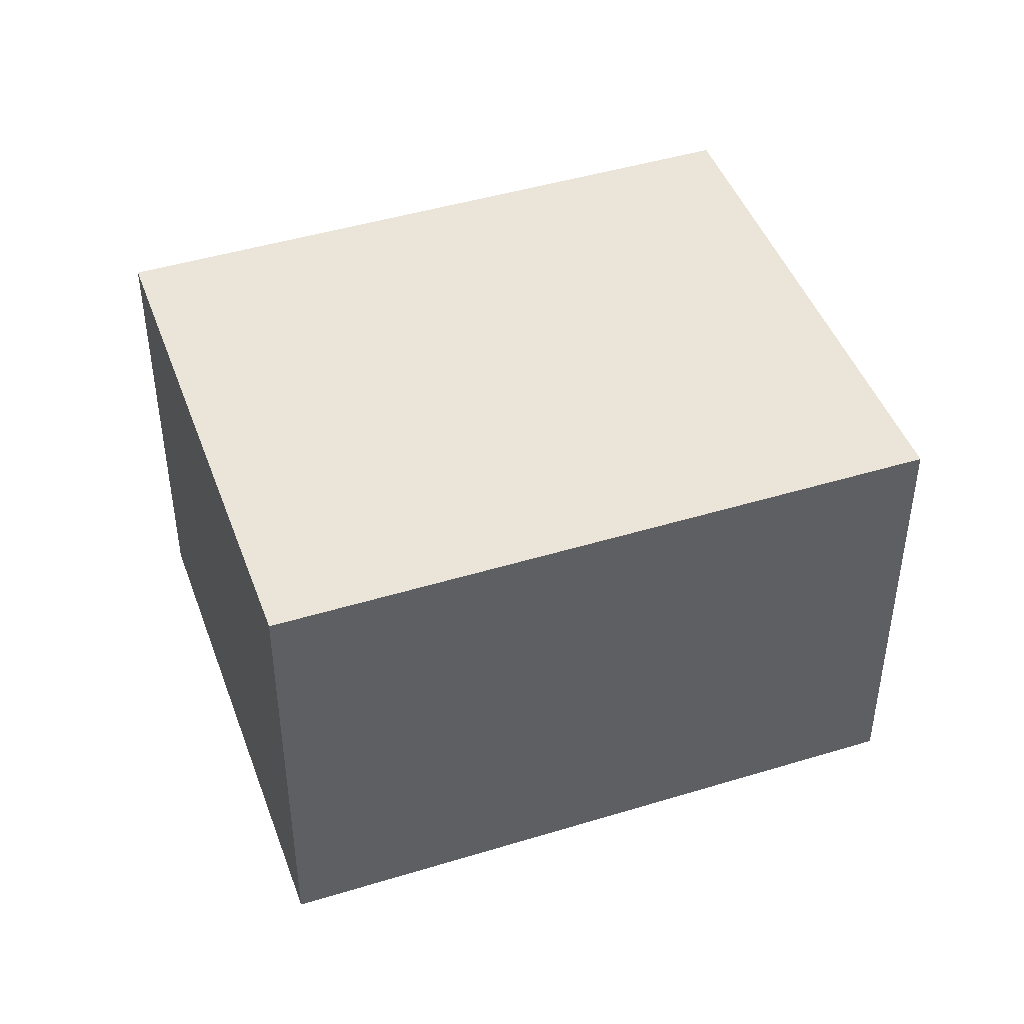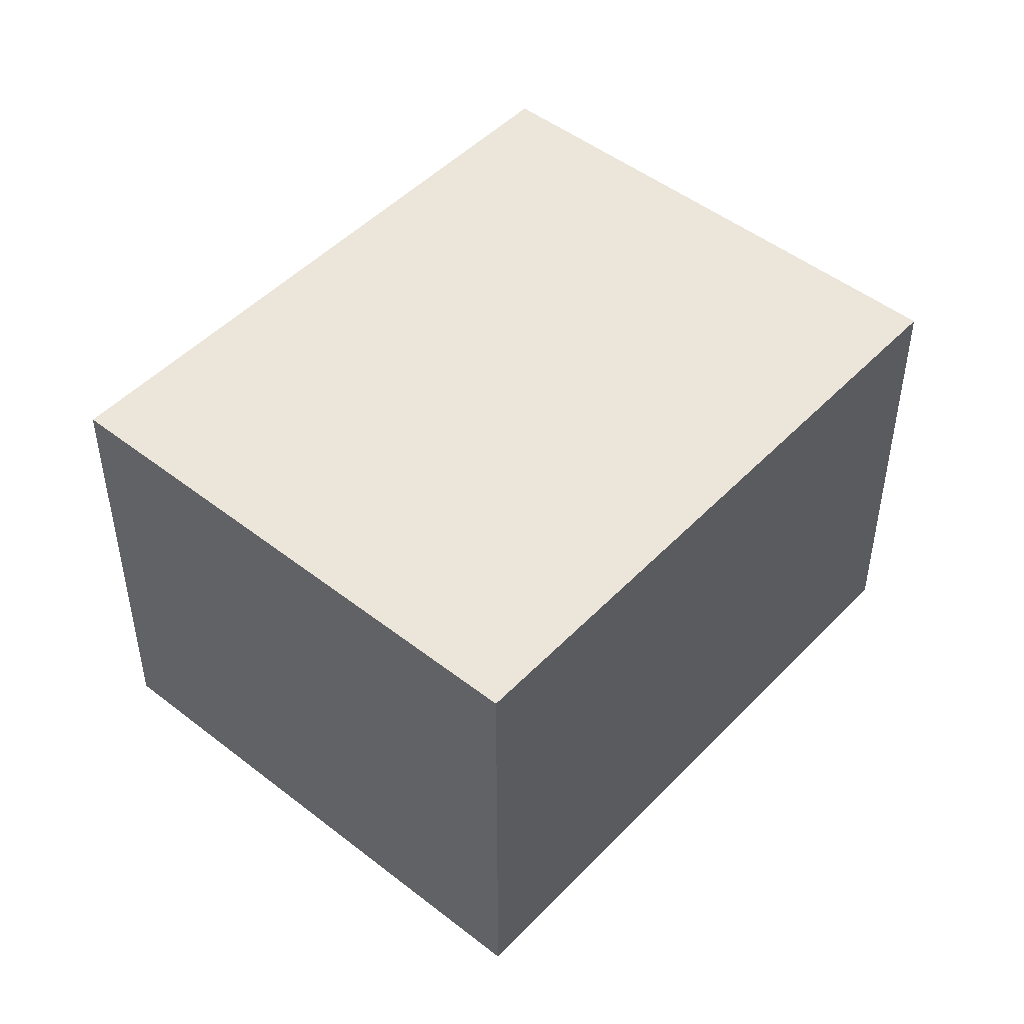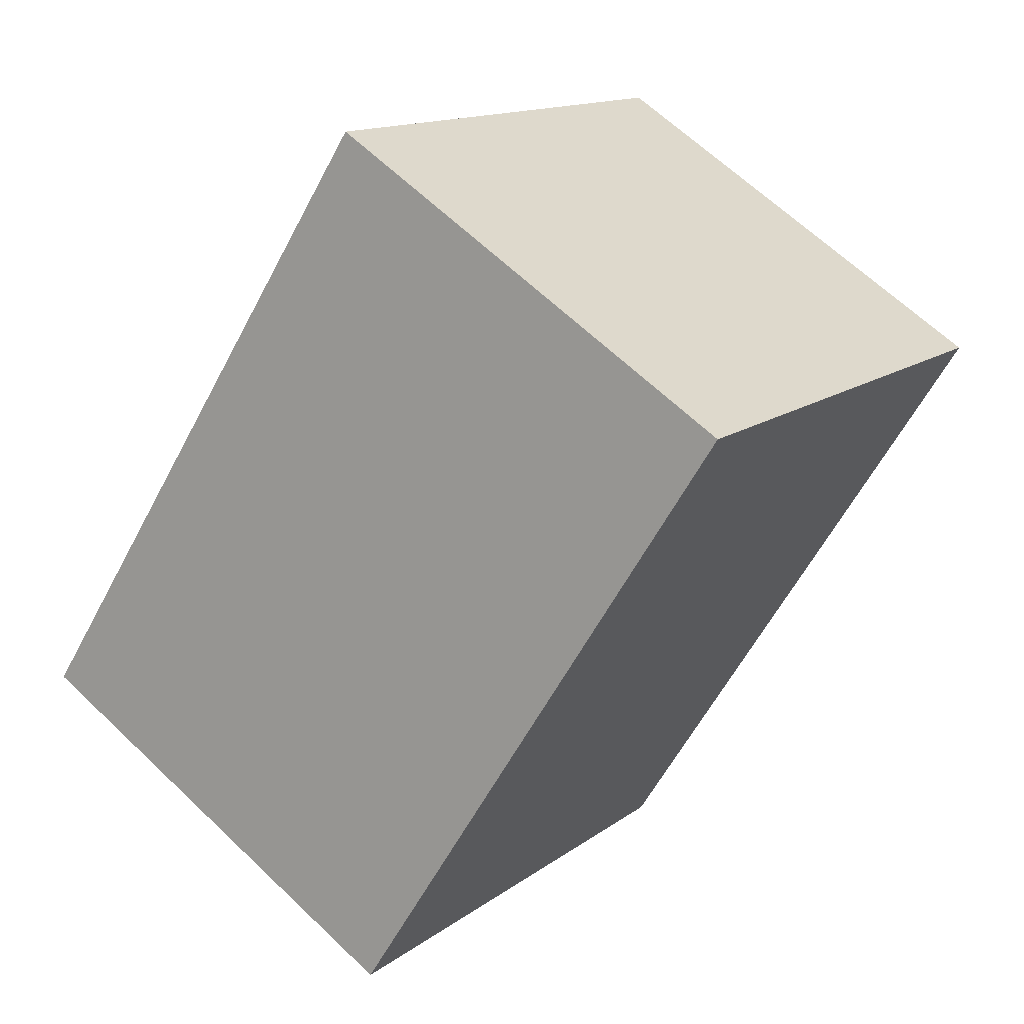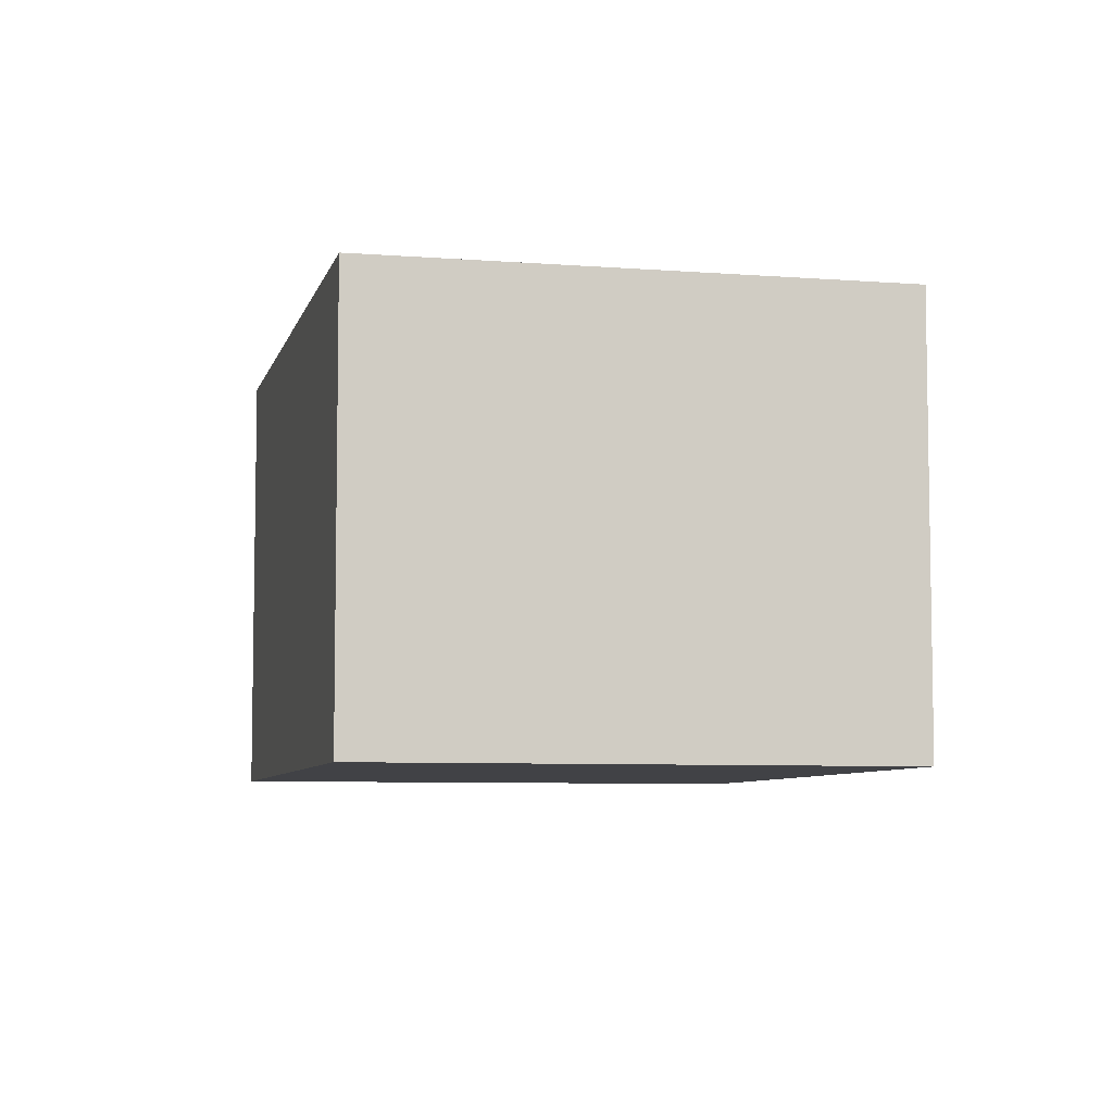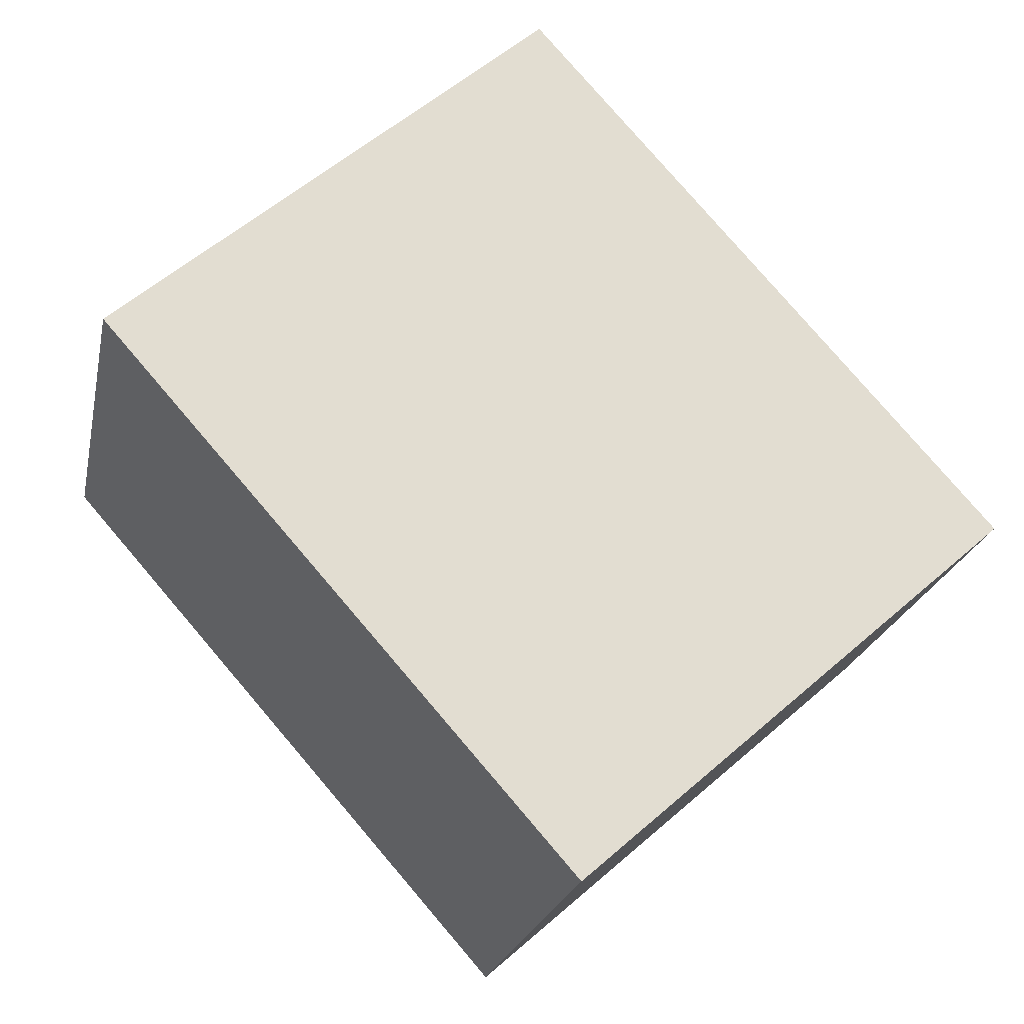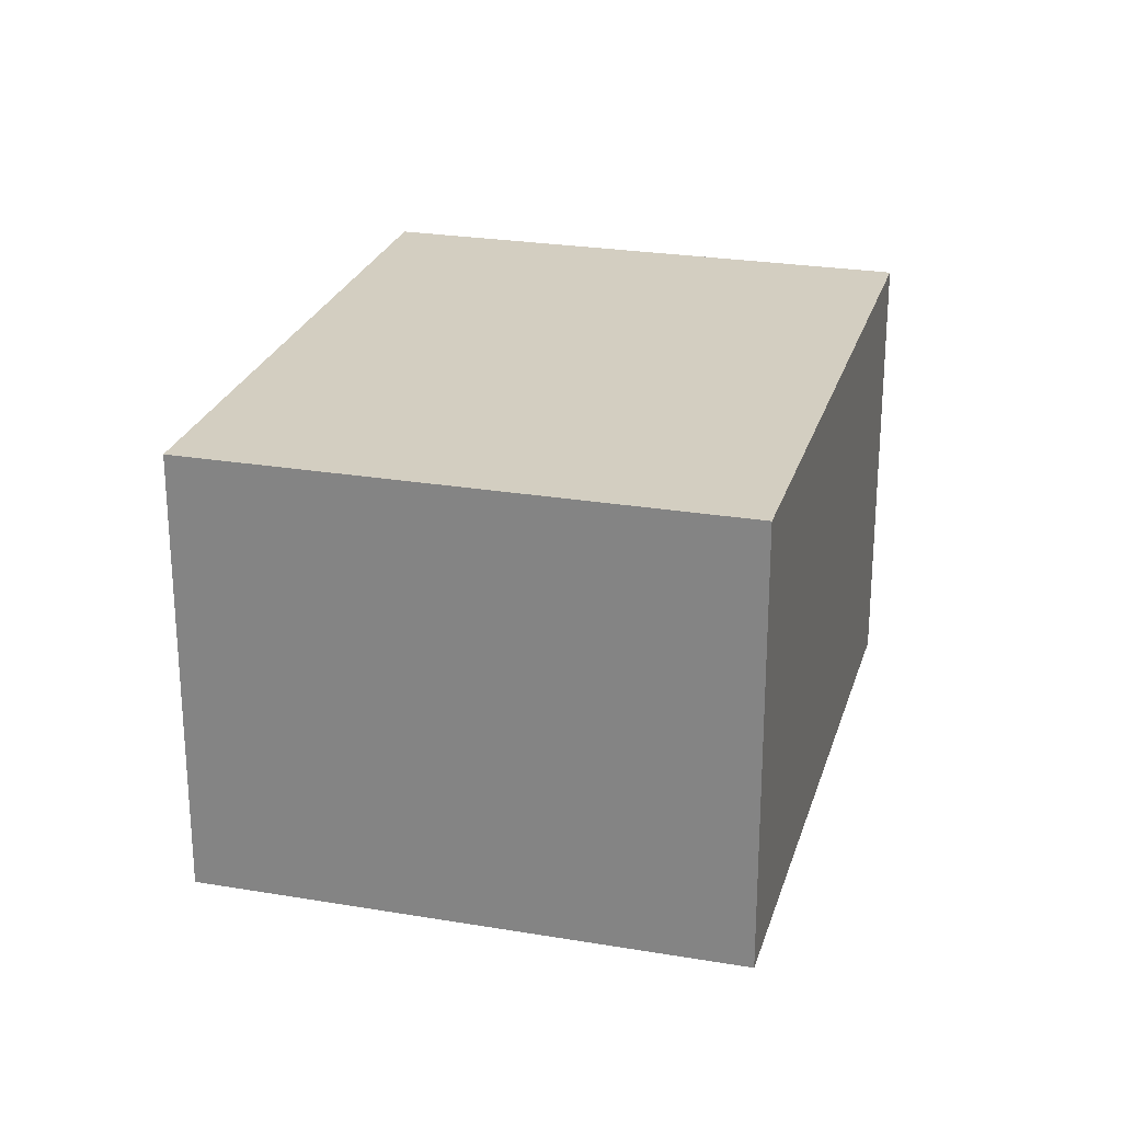
<metadata>
{"format":"obj","ext":"obj","renderer":"f3d","projection":"perspective","resolution":1024,"background":"white","views":[{"elev":45.3,"azim":112.0,"up":"+Y"},{"elev":48.3,"azim":-97.4,"up":"+Y"},{"elev":64.1,"azim":-46.0,"up":"+Z"},{"elev":-6.7,"azim":28.4,"up":"+Y"},{"elev":-21.6,"azim":168.6,"up":"+Z"},{"elev":25.2,"azim":56.7,"up":"+Y"}]}
</metadata>
<code>
v  2.163 2.17 2.448
v  0.286 2.17 -0.253
v  0 2.17 1.329e-16
v  1.997 2.17 -1.764
v  4.16 2.17 0.685
v  2.435 2.17 2.208
v  1.997 1.08e-16 -1.764
v  0.286 1.549e-17 -0.253
v  0 0 0
v  2.163 -1.499e-16 2.448
v  4.16 -4.194e-17 0.685
v  2.435 -1.352e-16 2.208
g defaultobject
f 1 2 3
f 2 1 4
f 4 1 5
f 5 1 6
f 7 2 4
f 2 7 8
f 2 8 3
f 3 8 9
f 9 1 3
f 1 9 10
f 10 6 1
f 6 10 5
f 5 10 11
f 11 10 12
f 11 4 5
f 4 11 7
f 8 10 9
f 10 8 7
f 10 7 11
f 10 11 12

</code>
